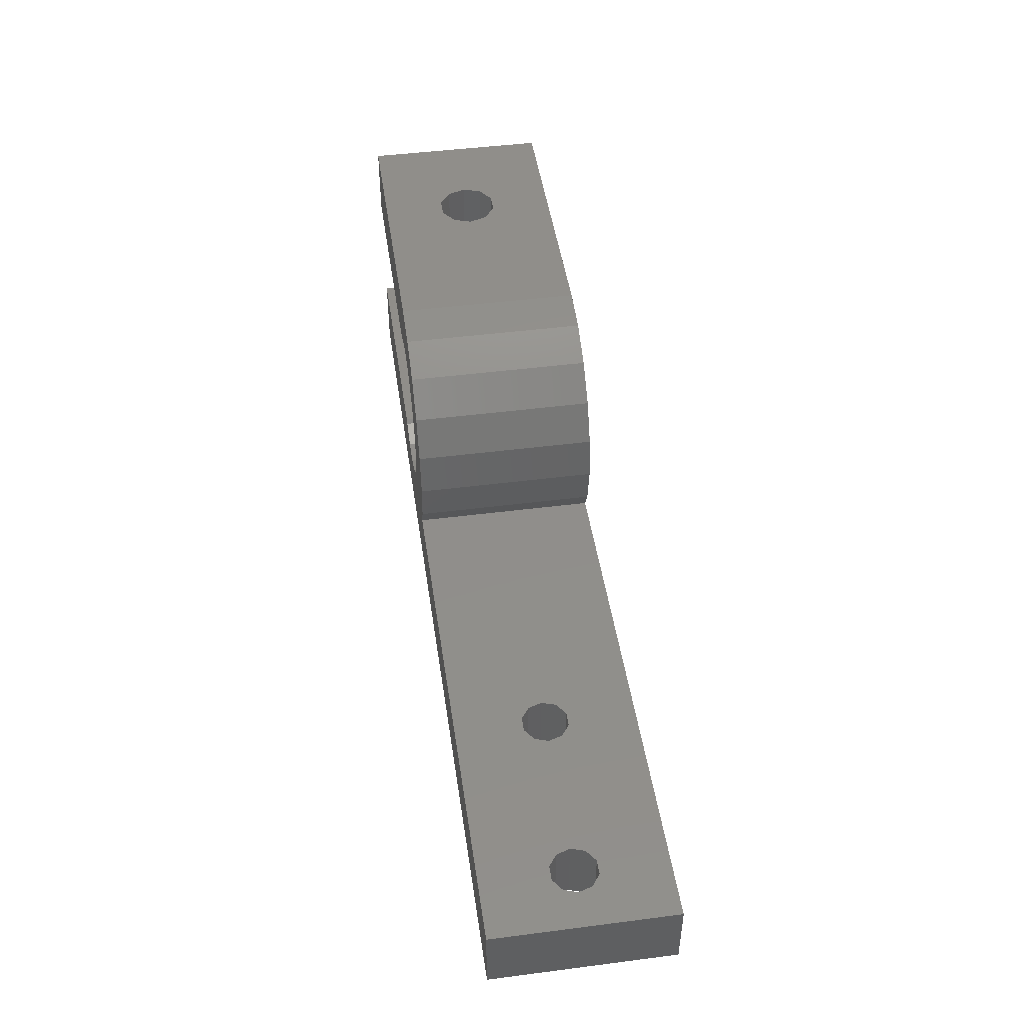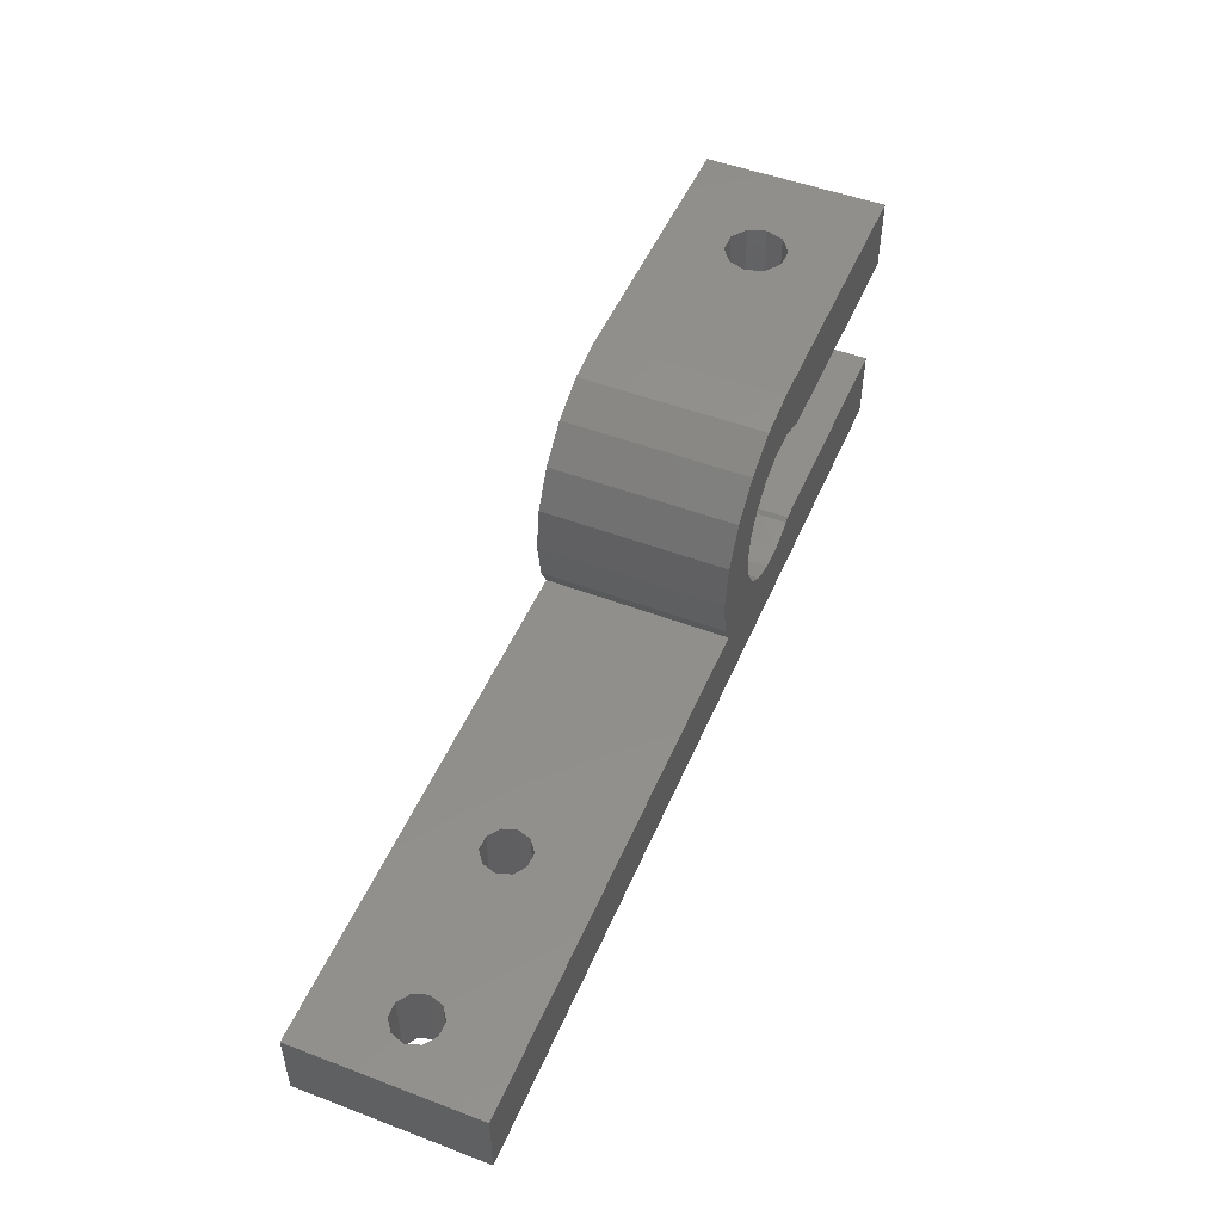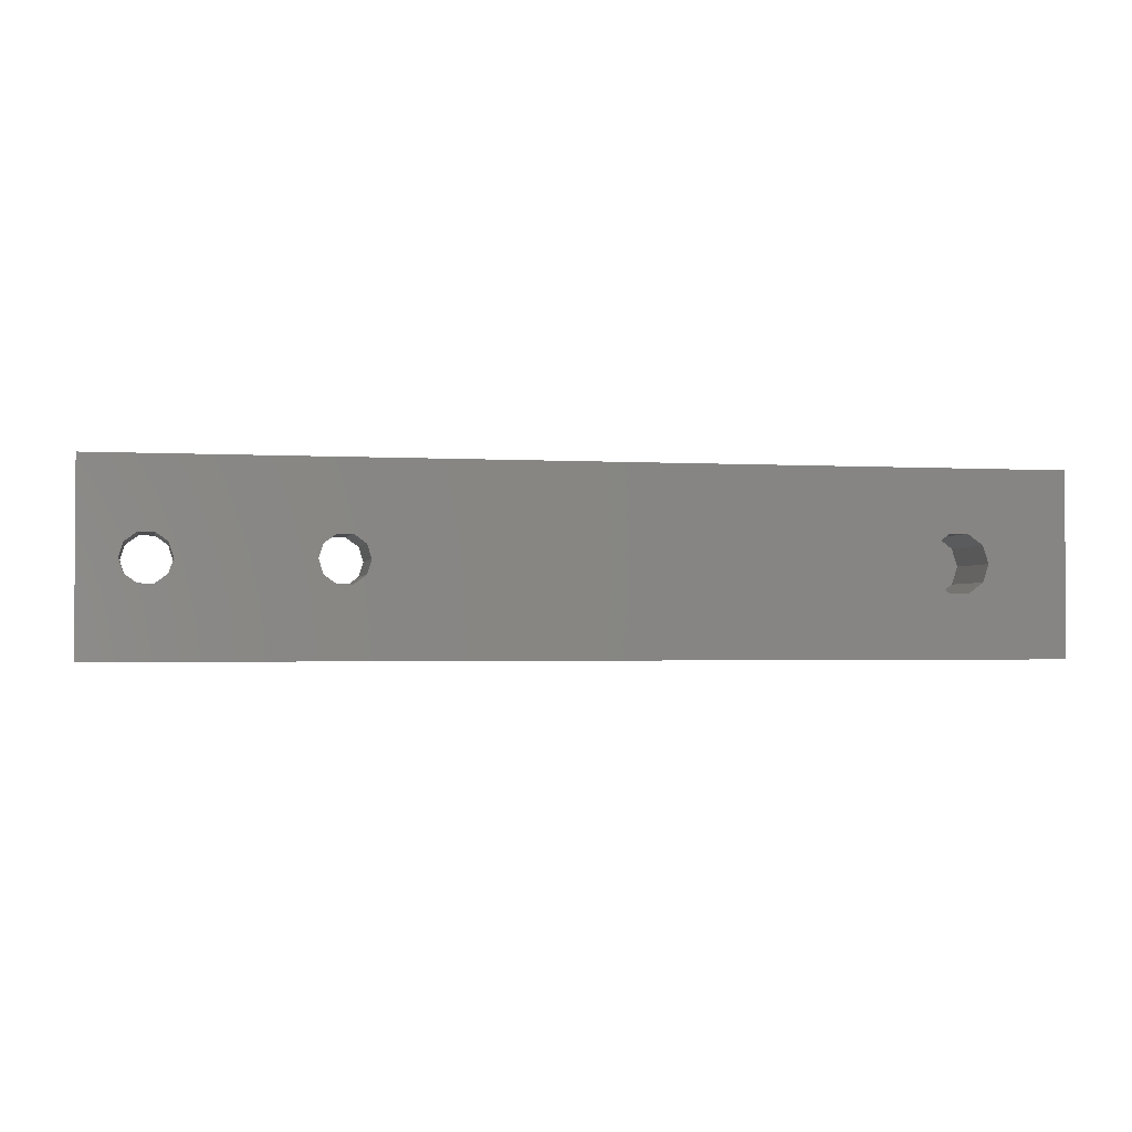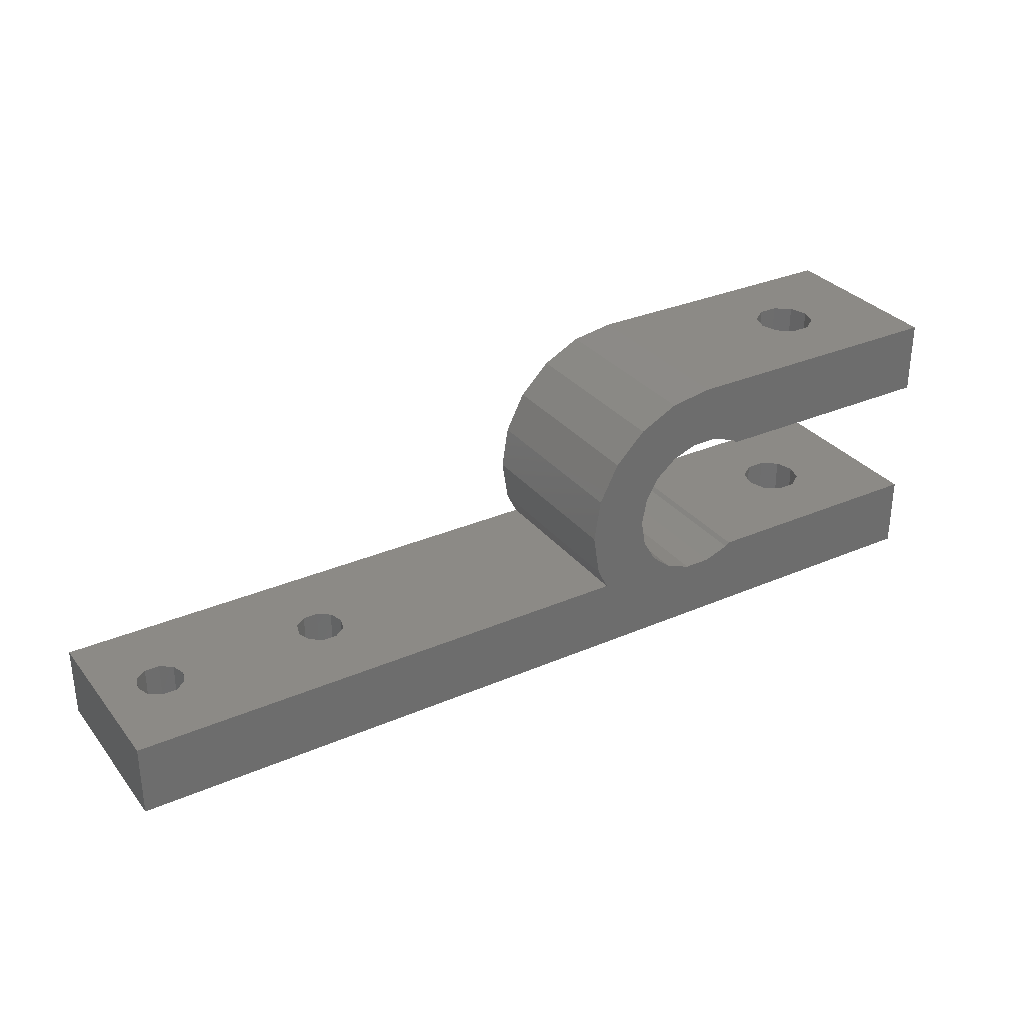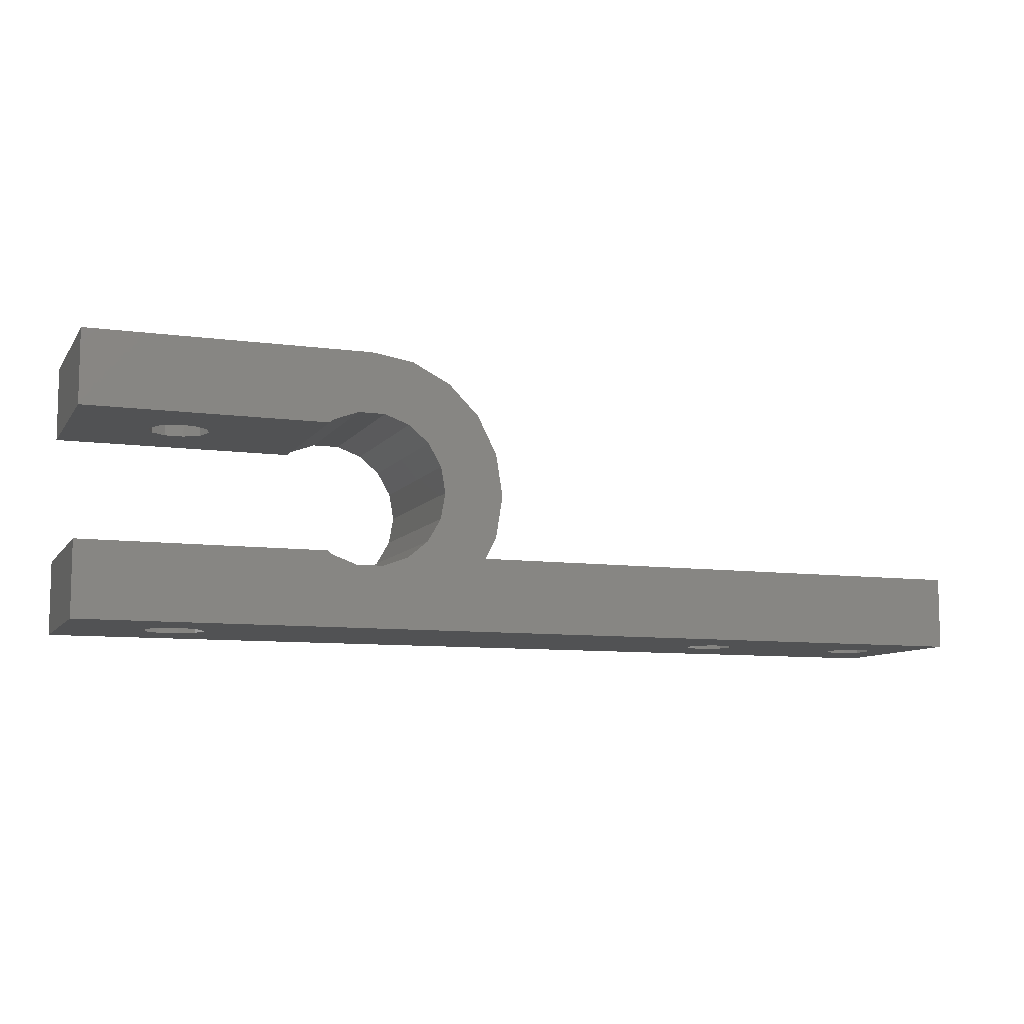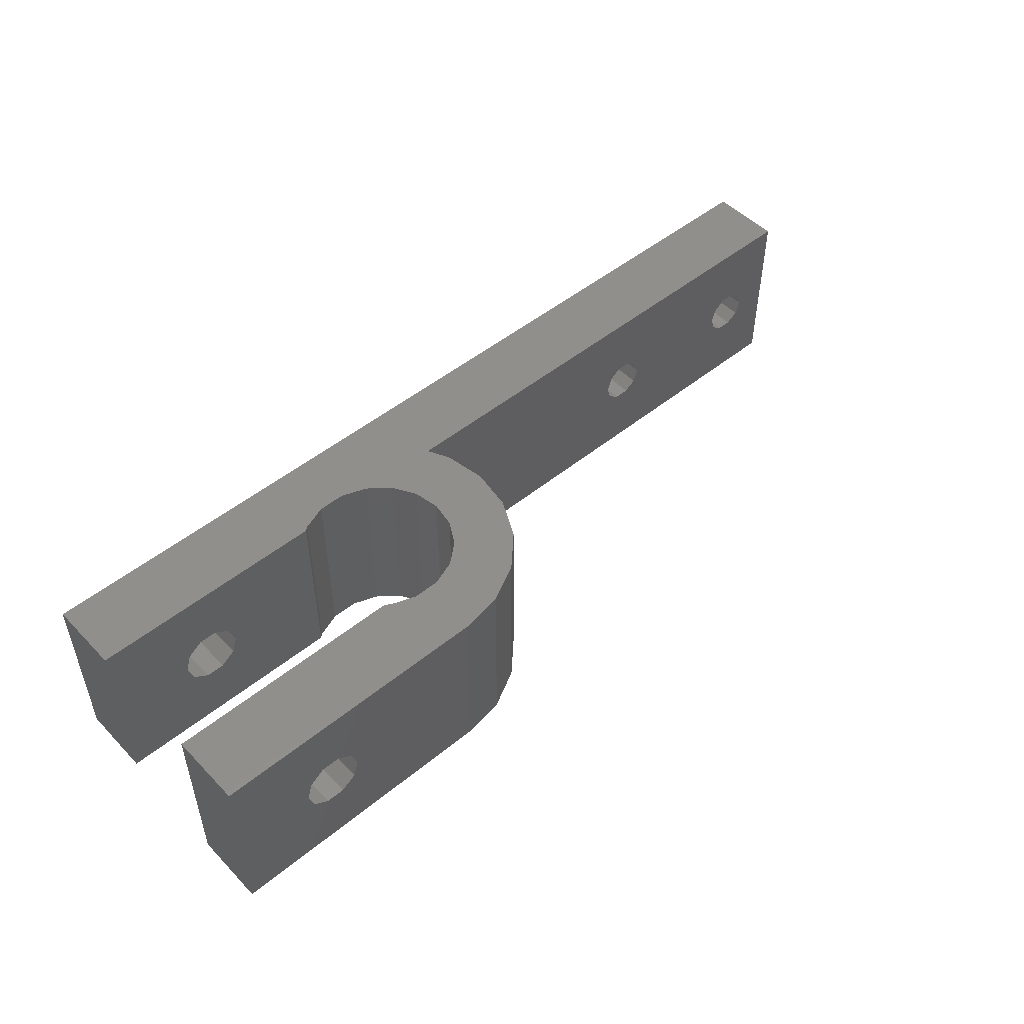
<metadata>
{"format":"stl","ext":"stl","renderer":"f3d","projection":"perspective","resolution":1024,"background":"white","views":[{"elev":46.7,"azim":-98.3,"up":"+Y"},{"elev":49.9,"azim":-67.4,"up":"+Y"},{"elev":-2.0,"azim":-12.0,"up":"+Z"},{"elev":31.3,"azim":-31.6,"up":"+Y"},{"elev":-8.9,"azim":159.8,"up":"+Y"},{"elev":49.7,"azim":138.1,"up":"+Z"}]}
</metadata>
<code>
# stl→obj: 138 verts, 288 faces
v -35.3 -7.5 -5
v -35.3 -3.5 -5
v 15.5 -7.5 -5
v -6.53 -3.5 -5
v -2.1 -3.637 -5
v -7.133 -2.318 -5
v -3.947 -1.436 -5
v -7.5 0 -5
v -4.2 0 -5
v -7.133 2.318 -5
v -3.217 2.7 -5
v -6.068 4.408 -5
v -2.1 3.637 -5
v -4.408 6.068 -5
v 0.7293 4.136 -5
v -2.318 7.133 -5
v 2.1 3.637 -5
v 0 7.5 -5
v 15.5 3.45 -5
v 15.5 7.5 -5
v 2.323 3.45 -5
v -0.7293 4.136 -5
v -3.947 1.436 -5
v -3.217 -2.7 -5
v -0.7293 -4.136 -5
v 0.7293 -4.136 -5
v 2.1 -3.637 -5
v 15.5 -3.45 -5
v 2.323 -3.45 -5
v -35.3 -3.5 5
v -35.3 -7.5 5
v -31.6 -7.5 -1.236
v 8.99 -7.5 -1.569
v -33.05 -7.5 -0.7641
v -22.9 -7.5 -1.236
v -30.7 -7.5 0
v -30.95 -7.5 -0.7641
v -33.3 -7.5 0
v -23.55 -7.5 -0.7641
v -33.05 -7.5 0.7641
v -23.8 -7.5 0
v -23.55 -7.5 0.7641
v -31.6 -7.5 1.236
v -32.4 -7.5 1.236
v -22.1 -7.5 1.236
v -21.45 -7.5 0.7641
v -21.45 -7.5 -0.7641
v -22.1 -7.5 -1.236
v -32.4 -7.5 -1.236
v 8.99 -7.5 1.569
v 10.01 -7.5 1.569
v 15.5 -7.5 5
v -21.2 -7.5 0
v -22.9 -7.5 1.236
v -30.95 -7.5 0.7641
v 7.85 -7.5 0
v 8.165 -7.5 -0.9698
v 10.01 -7.5 -1.569
v 8.165 -7.5 0.9698
v 10.83 -7.5 0.9698
v 11.15 -7.5 0
v 10.83 -7.5 -0.9698
v 15.5 -3.45 5
v 8.99 -3.45 1.569
v 2.323 -3.45 5
v 10.01 -3.45 1.569
v 8.99 -3.45 -1.569
v 10.83 -3.45 -0.9698
v 10.01 -3.45 -1.569
v 8.165 -3.45 -0.9698
v 11.15 -3.45 0
v 10.83 -3.45 0.9698
v 8.165 -3.45 0.9698
v 7.85 -3.45 0
v 2.1 -3.637 5
v 0.7293 -4.136 5
v -0.7293 -4.136 5
v -2.1 -3.637 5
v -3.217 -2.7 5
v -3.947 -1.436 5
v -4.2 0 5
v -3.947 1.436 5
v -3.217 2.7 5
v -2.1 3.637 5
v -0.7293 4.136 5
v 0.7293 4.136 5
v 2.1 3.637 5
v 2.323 3.45 5
v 8.99 3.45 1.569
v 15.5 3.45 5
v 10.01 3.45 1.569
v 7.85 3.45 0
v 8.165 3.45 0.9698
v 10.83 3.45 0.9698
v 11.15 3.45 0
v 10.83 3.45 -0.9698
v 10.01 3.45 -1.569
v 8.99 3.45 -1.569
v 8.165 3.45 -0.9698
v 15.5 7.5 5
v 10.01 7.5 1.569
v 0 7.5 5
v 8.165 7.5 -0.9698
v 8.99 7.5 -1.569
v 10.01 7.5 -1.569
v 10.83 7.5 -0.9698
v 10.83 7.5 0.9698
v 11.15 7.5 0
v 8.99 7.5 1.569
v 8.165 7.5 0.9698
v 7.85 7.5 0
v -2.318 7.133 5
v -4.408 6.068 5
v -6.068 4.408 5
v -7.133 2.318 5
v -7.5 0 5
v -7.133 -2.318 5
v -6.53 -3.5 5
v -22.1 -3.5 1.236
v -33.3 -3.5 0
v -33.05 -3.5 -0.7641
v -32.4 -3.5 -1.236
v -31.6 -3.5 -1.236
v -30.7 -3.5 0
v -30.95 -3.5 -0.7641
v -22.9 -3.5 -1.236
v -30.95 -3.5 0.7641
v -23.55 -3.5 -0.7641
v -32.4 -3.5 1.236
v -31.6 -3.5 1.236
v -21.45 -3.5 -0.7641
v -22.1 -3.5 -1.236
v -33.05 -3.5 0.7641
v -23.8 -3.5 0
v -21.2 -3.5 0
v -21.45 -3.5 0.7641
v -23.55 -3.5 0.7641
v -22.9 -3.5 1.236
f 1 2 3
f 3 2 4
f 5 4 6
f 7 6 8
f 9 8 10
f 11 10 12
f 13 12 14
f 15 14 16
f 17 16 18
f 19 18 20
f 15 16 17
f 21 17 18
f 22 14 15
f 13 14 22
f 11 12 13
f 23 10 11
f 9 10 23
f 7 8 9
f 24 6 7
f 5 6 24
f 25 4 5
f 26 3 25
f 3 4 25
f 27 3 26
f 28 3 29
f 3 27 29
f 21 18 19
f 30 2 31
f 31 2 1
f 32 1 3
f 33 31 3
f 31 1 34
f 35 36 37
f 31 34 38
f 35 39 36
f 31 38 40
f 41 42 43
f 31 40 44
f 45 46 3
f 31 44 43
f 47 48 3
f 35 37 3
f 49 1 32
f 34 1 49
f 50 51 52
f 53 47 3
f 31 43 42
f 46 53 3
f 31 42 54
f 31 45 3
f 31 54 45
f 39 41 55
f 37 32 3
f 48 35 3
f 56 31 57
f 58 33 3
f 59 31 56
f 50 31 59
f 52 31 50
f 52 60 3
f 60 61 3
f 61 62 3
f 62 58 3
f 57 31 33
f 51 60 52
f 43 55 41
f 55 36 39
f 52 3 28
f 63 52 28
f 64 65 66
f 67 28 29
f 68 28 69
f 65 70 29
f 70 67 29
f 63 28 68
f 63 68 71
f 63 71 72
f 63 72 66
f 63 66 65
f 73 65 64
f 74 65 73
f 65 74 70
f 69 28 67
f 65 29 75
f 75 29 27
f 75 27 76
f 76 27 26
f 76 26 77
f 77 26 25
f 77 25 78
f 78 25 5
f 78 5 79
f 79 5 24
f 80 79 24
f 7 80 24
f 81 80 7
f 9 81 7
f 23 82 81
f 9 23 81
f 11 83 82
f 23 11 82
f 13 84 83
f 11 13 83
f 22 85 84
f 13 22 84
f 15 86 85
f 22 15 85
f 17 87 86
f 15 17 86
f 21 88 87
f 17 21 87
f 89 90 88
f 89 91 90
f 21 92 88
f 93 89 88
f 94 95 19
f 94 90 91
f 19 90 94
f 19 95 96
f 21 19 97
f 21 97 98
f 21 99 92
f 21 98 99
f 92 93 88
f 96 97 19
f 90 19 20
f 100 90 20
f 101 102 100
f 18 102 103
f 18 103 104
f 18 104 20
f 105 20 104
f 106 20 105
f 101 100 107
f 20 106 100
f 106 108 100
f 108 107 100
f 109 102 101
f 110 102 109
f 111 102 110
f 103 102 111
f 16 112 18
f 18 112 102
f 14 113 16
f 16 113 112
f 12 114 14
f 14 114 113
f 10 115 12
f 12 115 114
f 8 116 10
f 10 116 115
f 8 6 116
f 116 6 117
f 6 4 117
f 117 4 118
f 119 30 118
f 2 30 120
f 2 120 121
f 2 121 122
f 2 122 4
f 122 123 4
f 124 4 125
f 126 127 128
f 129 30 130
f 130 30 127
f 131 4 132
f 132 4 126
f 133 30 129
f 120 30 133
f 127 30 134
f 127 134 128
f 124 127 126
f 124 126 4
f 135 4 131
f 136 4 135
f 137 30 138
f 4 136 118
f 138 30 119
f 136 119 118
f 134 30 137
f 125 4 123
f 30 31 52
f 78 118 30
f 77 30 52
f 63 75 52
f 75 76 52
f 76 77 52
f 117 118 79
f 116 80 81
f 116 117 80
f 115 82 83
f 115 116 82
f 100 85 86
f 90 86 87
f 112 113 102
f 100 86 90
f 102 85 100
f 114 84 85
f 102 113 85
f 113 114 85
f 84 115 83
f 82 116 81
f 80 117 79
f 77 78 30
f 88 90 87
f 114 115 84
f 65 75 63
f 78 79 118
f 34 121 120
f 38 34 120
f 49 122 121
f 34 49 121
f 32 123 122
f 49 32 122
f 37 125 123
f 32 37 123
f 124 125 36
f 36 125 37
f 124 36 127
f 127 36 55
f 127 55 130
f 130 55 43
f 130 43 129
f 129 43 44
f 129 44 133
f 133 44 40
f 120 133 40
f 38 120 40
f 35 126 128
f 39 35 128
f 39 128 134
f 41 39 134
f 48 132 126
f 35 48 126
f 47 131 132
f 48 47 132
f 135 131 53
f 53 131 47
f 135 53 136
f 136 53 46
f 136 46 119
f 119 46 45
f 119 45 138
f 138 45 54
f 138 54 137
f 137 54 42
f 134 137 42
f 41 134 42
f 57 70 74
f 56 57 74
f 33 67 70
f 57 33 70
f 58 69 67
f 33 58 67
f 62 68 69
f 58 62 69
f 71 68 61
f 61 68 62
f 71 61 72
f 72 61 60
f 72 60 66
f 66 60 51
f 66 51 64
f 64 51 50
f 64 50 73
f 73 50 59
f 74 73 59
f 56 74 59
f 111 110 93
f 92 111 93
f 99 103 111
f 92 99 111
f 98 104 103
f 99 98 103
f 97 105 104
f 98 97 104
f 96 106 105
f 97 96 105
f 108 106 95
f 95 106 96
f 108 95 107
f 107 95 94
f 107 94 101
f 101 94 91
f 101 91 109
f 109 91 89
f 109 89 110
f 110 89 93

</code>
